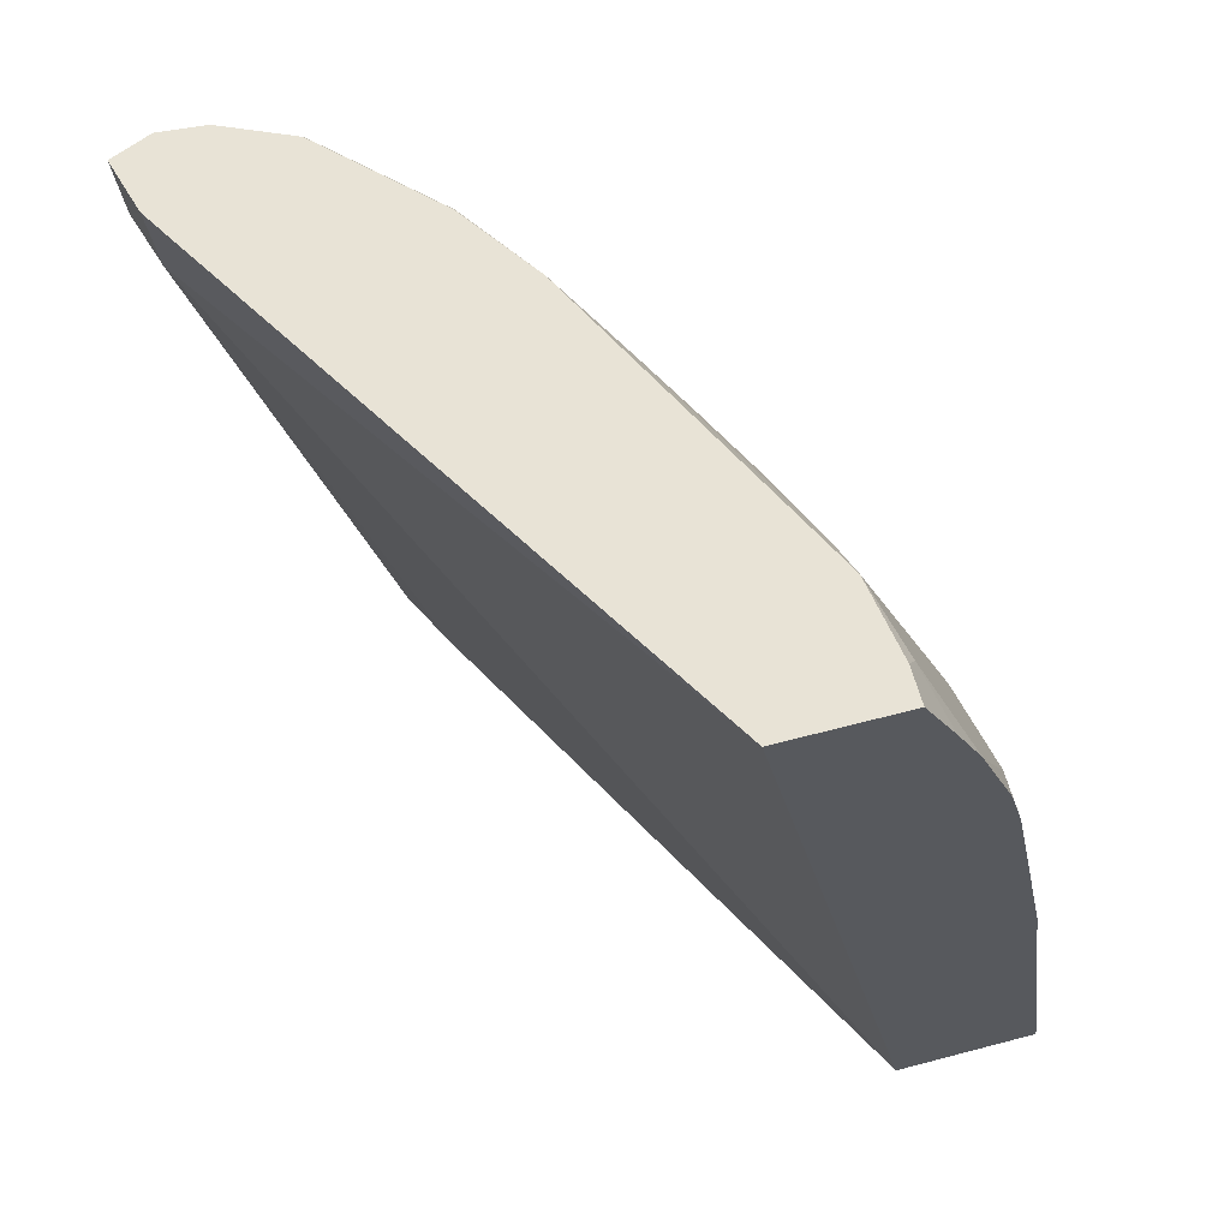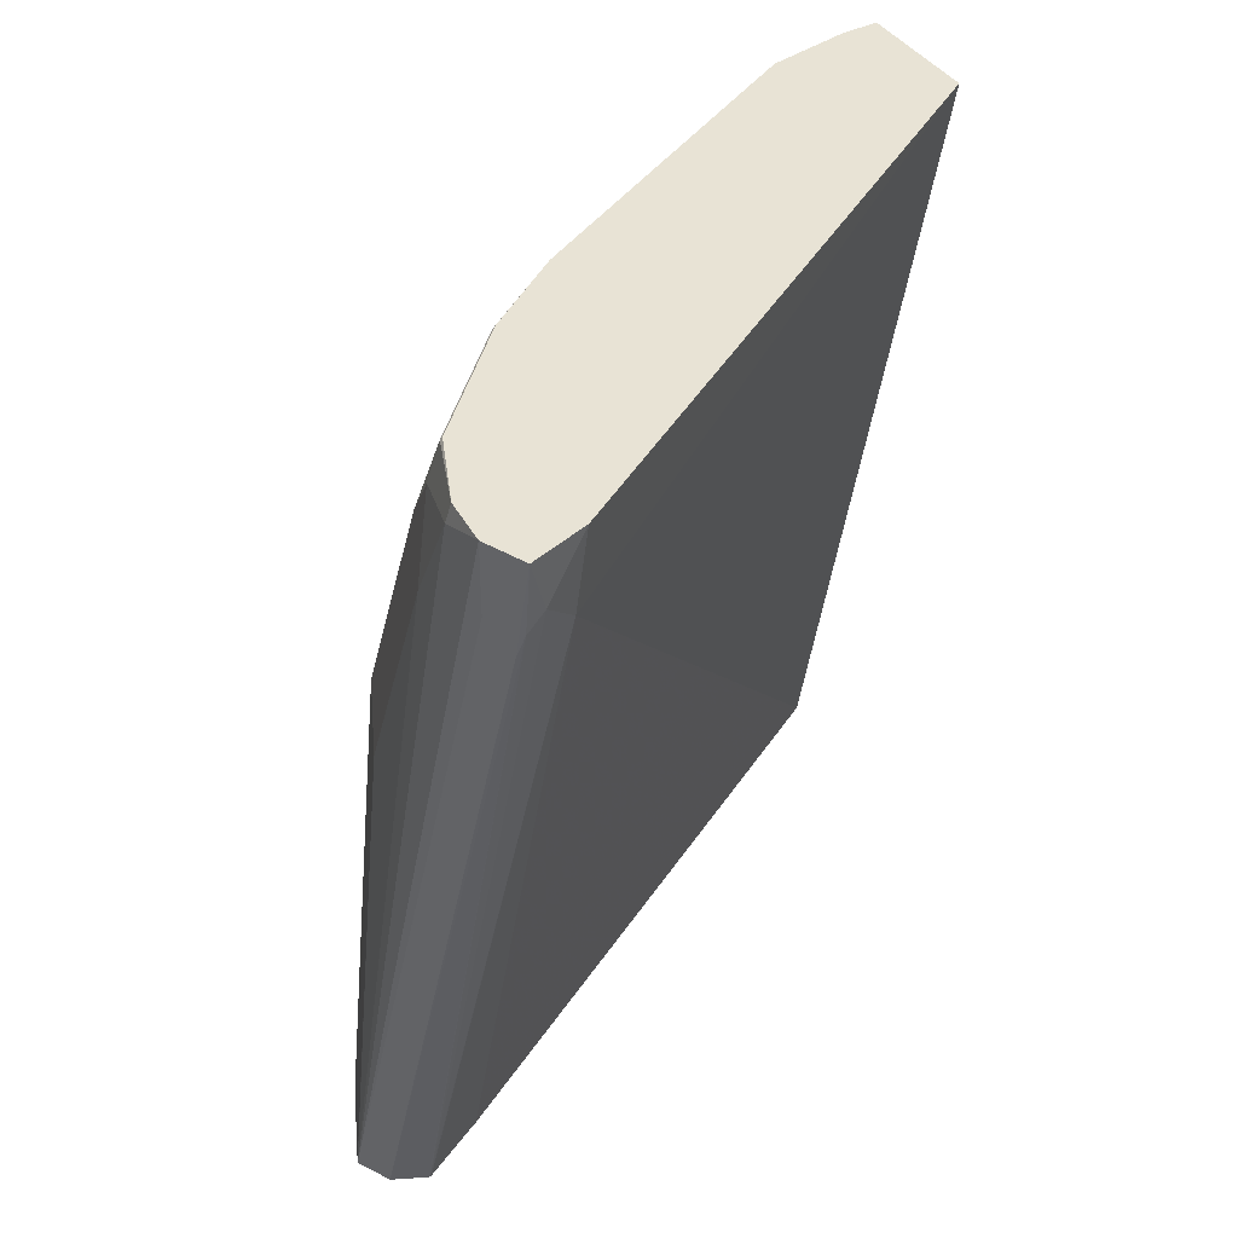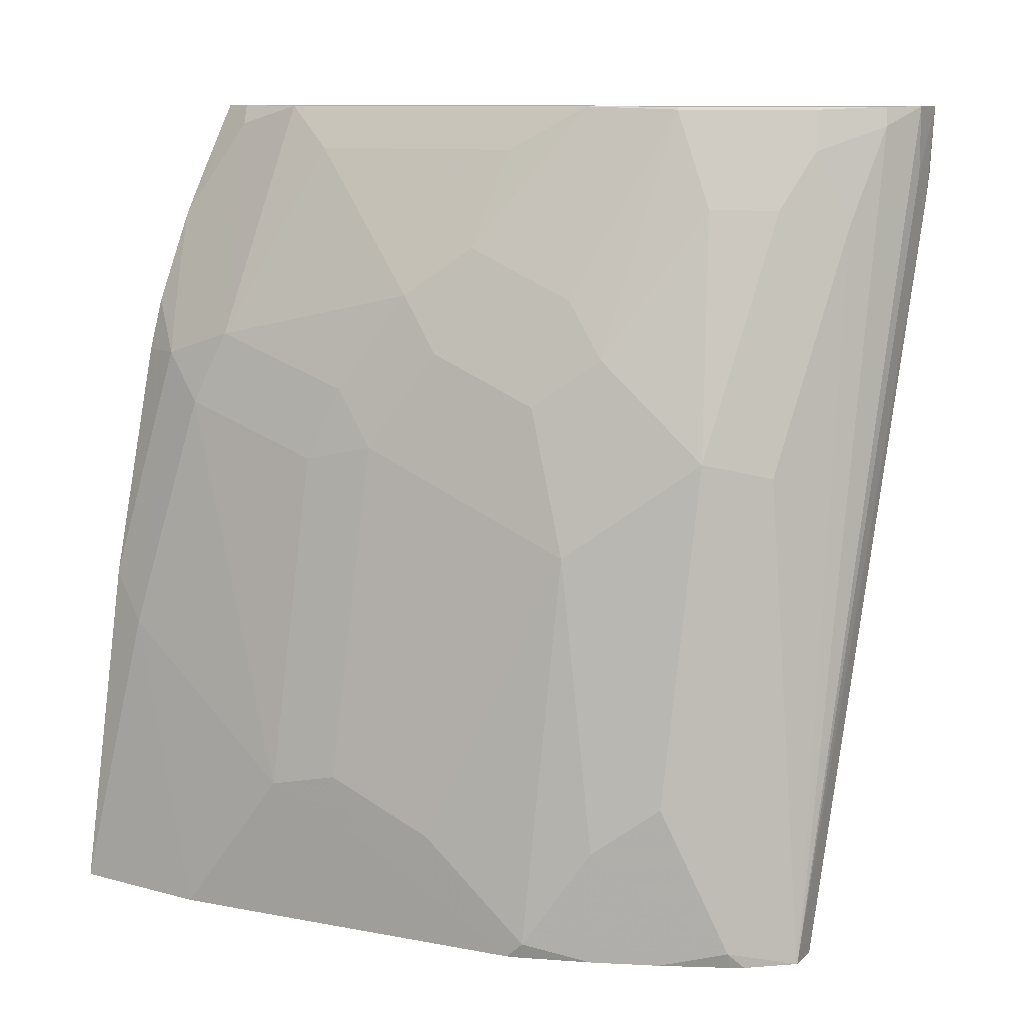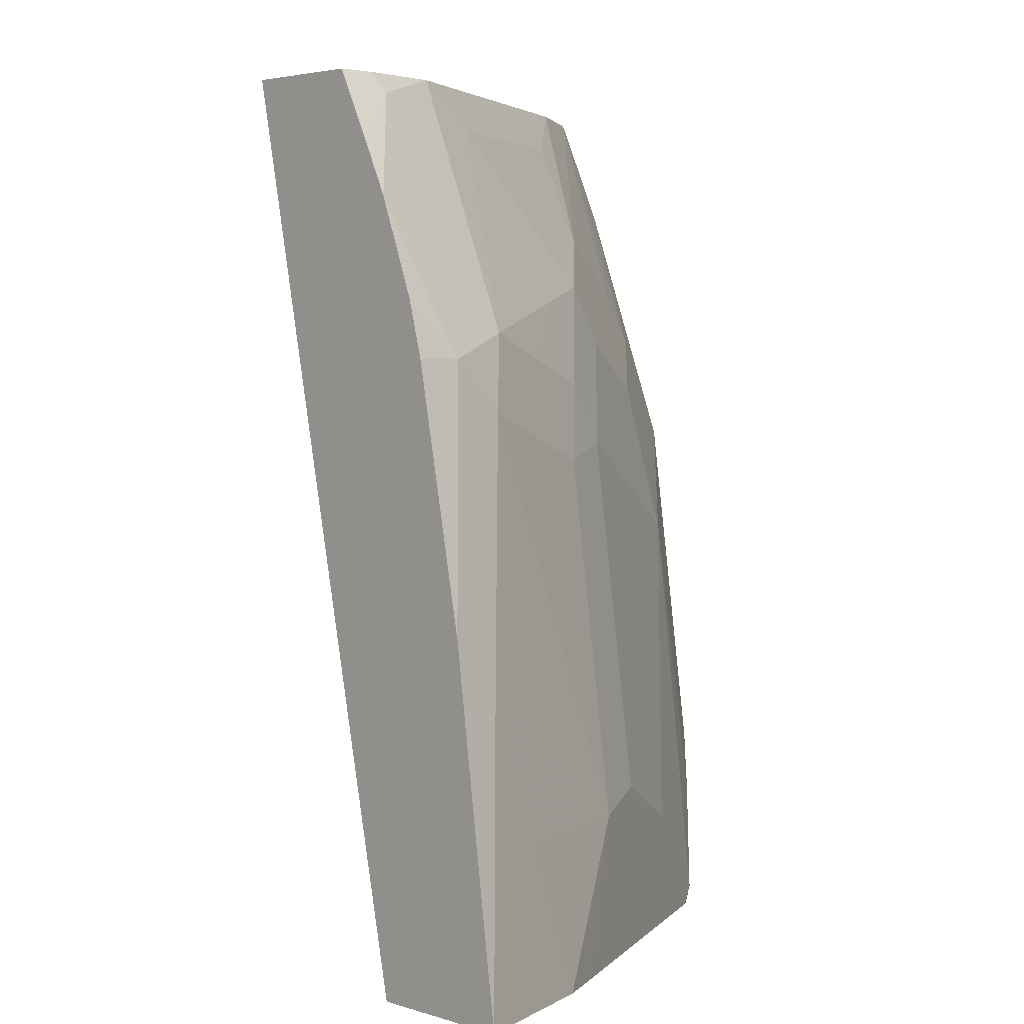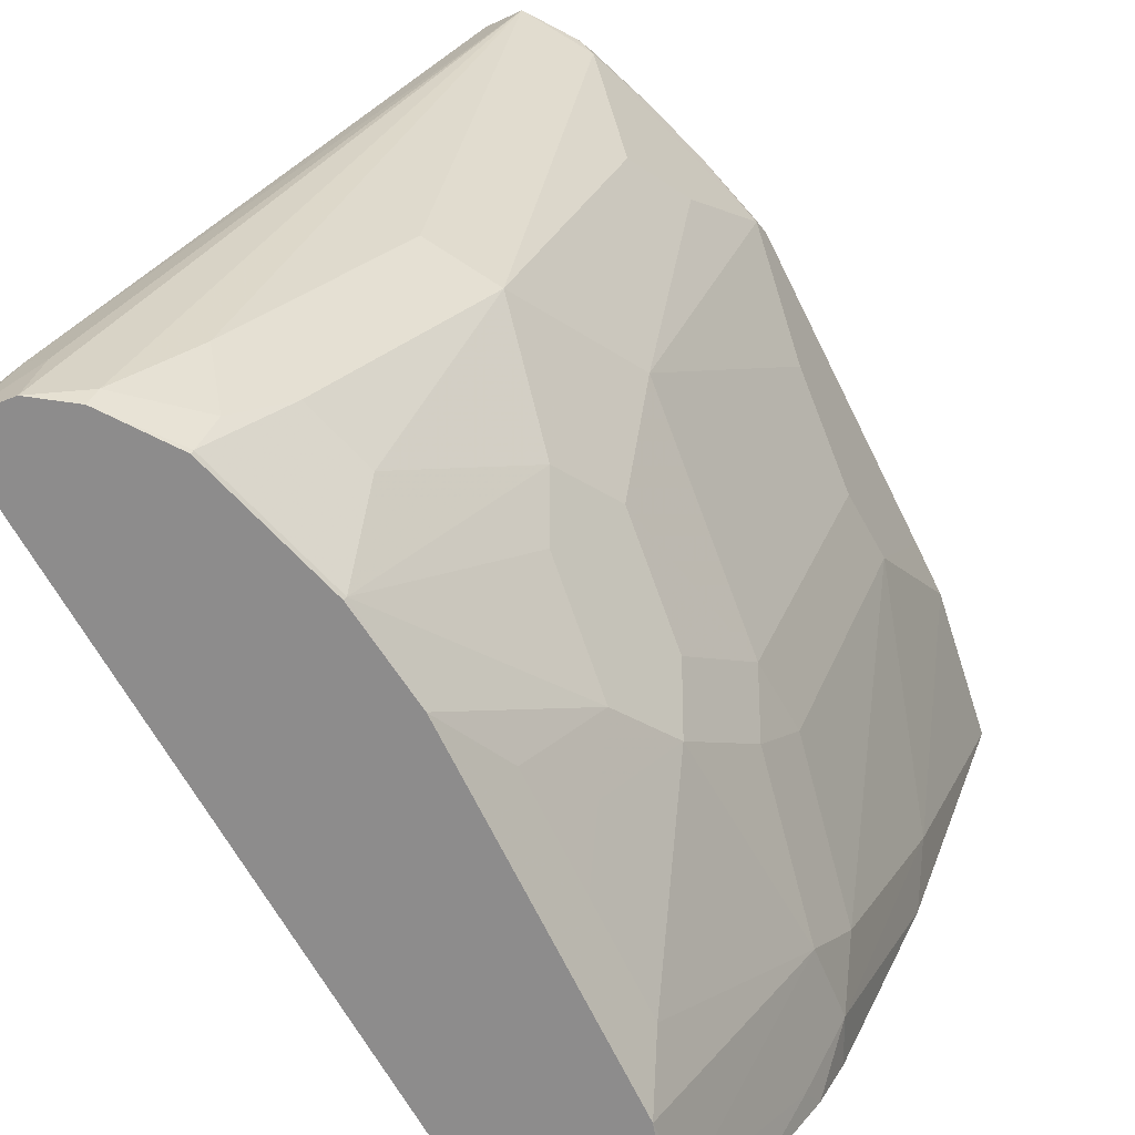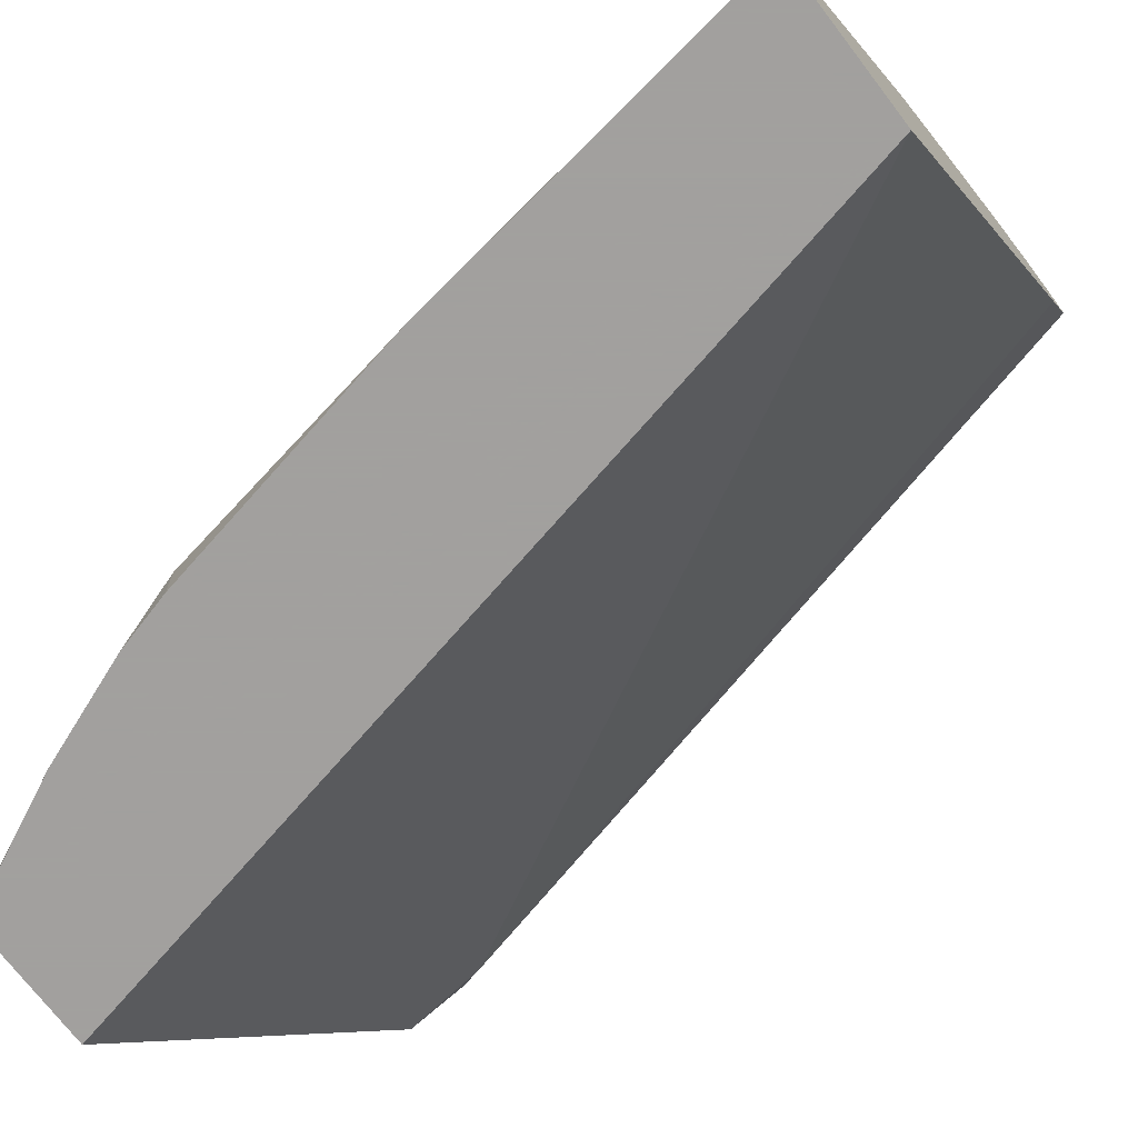
<metadata>
{"format":"obj","ext":"obj","renderer":"f3d","projection":"perspective","resolution":1024,"background":"white","views":[{"elev":62.5,"azim":-15.0,"up":"+Z"},{"elev":41.2,"azim":-121.4,"up":"+Z"},{"elev":10.2,"azim":142.6,"up":"+Z"},{"elev":3.6,"azim":46.5,"up":"+Z"},{"elev":24.2,"azim":8.2,"up":"+Y"},{"elev":-71.9,"azim":127.3,"up":"+Y"}]}
</metadata>
<code>
v 0.8568 0.3404 0.0003363
v 0.7306 0.5712 0.0003363
v 0.9154 0.3404 0.0003363
v 0.7846 0.3404 0.3466
v 0.6509 0.5712 0.3122
v 0.724 0.5845 0.0003363
v 0.8966 0.3985 0.0003363
v 0.8967 0.3786 0.05979
v 0.8967 0.3587 0.1196
v 0.8964 0.3404 0.1392
v 0.833 0.3404 0.3466
v 0.648 0.5683 0.3466
v 0.6443 0.5845 0.3255
v 0.7175 0.5978 0.0003363
v 0.7177 0.5971 0.0003363
v 0.8866 0.4188 0.0003363
v 0.8767 0.4384 0.05979
v 0.8767 0.3786 0.2192
v 0.8767 0.3587 0.2391
v 0.8767 0.3404 0.2391
v 0.833 0.3548 0.3466
v 0.8435 0.3404 0.3255
v 0.6417 0.5908 0.3466
v 0.6443 0.5911 0.3188
v 0.7175 0.5981 0.0003363
v 0.8568 0.4782 0.0003363
v 0.8568 0.4782 0.03986
v 0.8635 0.465 0.06643
v 0.8568 0.4384 0.1993
v 0.8568 0.4185 0.2391
v 0.8668 0.3886 0.2491
v 0.8469 0.3686 0.3088
v 0.8668 0.3487 0.269
v 0.871 0.3404 0.2606
v 0.828 0.3865 0.3466
v 0.8435 0.3454 0.3255
v 0.8369 0.3587 0.3387
v 0.8461 0.3404 0.3204
v 0.6576 0.5978 0.3466
v 0.6576 0.5978 0.3188
v 0.6476 0.5928 0.3088
v 0.7239 0.611 0.0003363
v 0.8268 0.5383 0.0003363
v 0.8435 0.5048 0.0465
v 0.8037 0.5446 0.1661
v 0.8435 0.465 0.2059
v 0.8469 0.4484 0.2291
v 0.8402 0.4417 0.2623
v 0.8269 0.4085 0.3288
v 0.8565 0.3404 0.2986
v 0.7672 0.5081 0.3466
v 0.807 0.4484 0.3288
v 0.6759 0.5962 0.3466
v 0.6775 0.5978 0.3387
v 0.7371 0.6176 0.0003363
v 0.8232 0.5429 0.0003363
v 0.8236 0.5446 0.006675
v 0.8037 0.5646 0.0465
v 0.7639 0.5845 0.2059
v 0.8037 0.5247 0.2258
v 0.8236 0.4849 0.2457
v 0.8269 0.4683 0.269
v 0.8269 0.4484 0.2889
v 0.7651 0.5123 0.3466
v 0.7871 0.4882 0.3288
v 0.807 0.4683 0.3088
v 0.7035 0.5839 0.3466
v 0.7041 0.5845 0.3454
v 0.7074 0.5878 0.3288
v 0.6974 0.5978 0.2989
v 0.7376 0.6174 0.0003363
v 0.7373 0.5978 0.1993
v 0.8037 0.5646 0.0003363
v 0.7639 0.6044 0.006675
v 0.7838 0.5845 0.06643
v 0.724 0.5845 0.3055
v 0.7439 0.5646 0.3055
v 0.7838 0.5446 0.2457
v 0.807 0.5081 0.2491
v 0.807 0.4882 0.2889
v 0.7439 0.5446 0.3454
v 0.7433 0.544 0.3466
v 0.7575 0.6076 0.0003363
v 0.7838 0.5845 0.0003363
v 0.7621 0.604 0.0003363
v 0.7871 0.528 0.269
f 45 57 58
f 46 62 47
f 45 58 59
f 45 59 60
f 45 60 46
f 46 60 61
f 46 61 62
f 47 62 48
f 53 67 68
f 48 63 49
f 49 63 52
f 51 52 65
f 51 65 64
f 52 63 62
f 52 62 66
f 52 66 65
f 44 57 45
f 48 62 63
f 43 57 44
f 29 46 47
f 41 55 42
f 53 68 69
f 29 47 30
f 30 47 48
f 30 48 31
f 31 48 49
f 31 49 35
f 31 35 32
f 32 35 37
f 43 56 57
f 33 37 50
f 35 49 52
f 35 52 51
f 36 38 50
f 36 50 37
f 39 53 54
f 39 54 55
f 39 55 40
f 40 55 41
f 33 50 34
f 53 69 54
f 80 86 81
f 54 70 55
f 64 65 80
f 64 80 81
f 65 66 80
f 67 82 81
f 67 81 68
f 68 81 76
f 68 76 69
f 71 74 83
f 71 72 74
f 73 84 74
f 74 84 85
f 74 85 83
f 76 81 77
f 77 81 78
f 78 81 86
f 79 86 80
f 28 45 46
f 64 81 82
f 62 80 66
f 62 79 80
f 60 62 61
f 55 70 72
f 55 72 71
f 56 73 57
f 57 73 74
f 57 74 58
f 58 74 75
f 58 75 59
f 59 72 70
f 54 69 70
f 59 70 69
f 59 76 77
f 59 77 78
f 59 78 60
f 59 75 74
f 59 74 72
f 60 78 86
f 60 86 79
f 60 79 62
f 59 69 76
f 28 44 45
f 23 39 40
f 27 44 28
f 1 38 22
f 1 22 11
f 1 11 4
f 1 4 5
f 1 5 2
f 2 5 6
f 3 7 8
f 3 8 9
f 3 9 10
f 4 11 21
f 4 21 35
f 4 35 51
f 4 51 64
f 4 64 82
f 4 82 67
f 4 67 53
f 4 53 39
f 1 50 38
f 1 34 50
f 1 20 34
f 1 10 20
f 1 2 6
f 1 6 15
f 1 15 14
f 1 14 25
f 1 25 42
f 1 42 55
f 1 55 71
f 27 43 44
f 4 39 23
f 1 83 85
f 1 84 73
f 1 73 56
f 1 56 43
f 1 43 26
f 1 26 16
f 1 16 7
f 1 7 3
f 1 3 10
f 1 85 84
f 4 23 12
f 1 71 83
f 5 12 13
f 17 29 18
f 18 29 30
f 18 30 31
f 18 31 19
f 19 31 32
f 19 32 37
f 19 37 33
f 19 33 34
f 19 34 20
f 21 36 37
f 21 37 35
f 22 38 36
f 23 40 41
f 24 41 42
f 24 42 25
f 26 43 27
f 4 12 5
f 17 46 29
f 17 28 46
f 23 41 24
f 16 27 17
f 17 27 28
f 5 14 15
f 5 15 6
f 5 13 14
f 7 17 8
f 8 17 9
f 9 17 18
f 9 18 19
f 7 16 17
f 10 19 20
f 11 22 36
f 11 36 21
f 12 23 13
f 13 23 24
f 13 24 14
f 14 24 25
f 9 19 10
f 16 26 27

</code>
